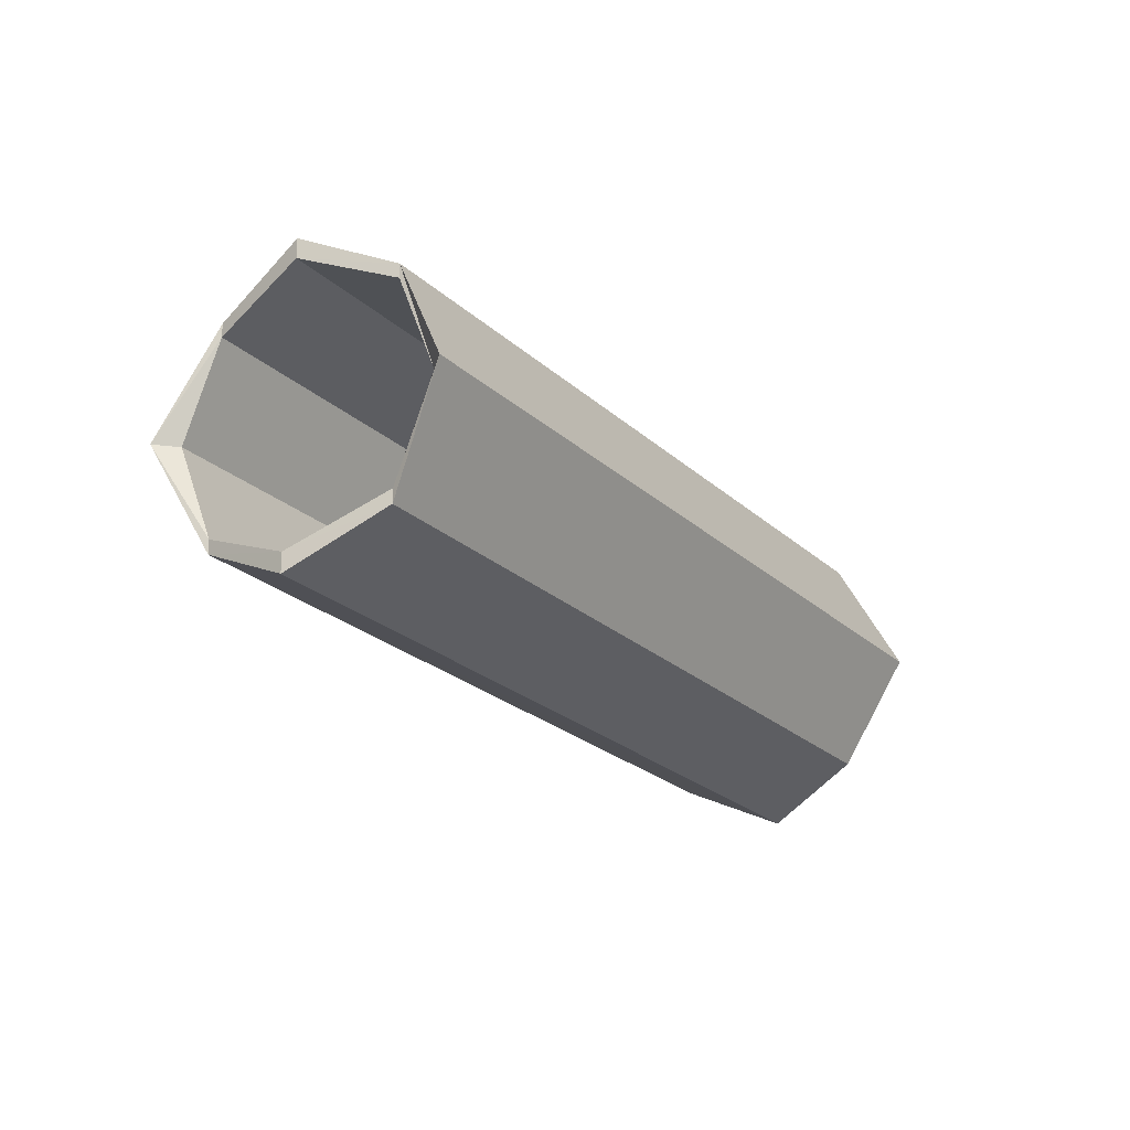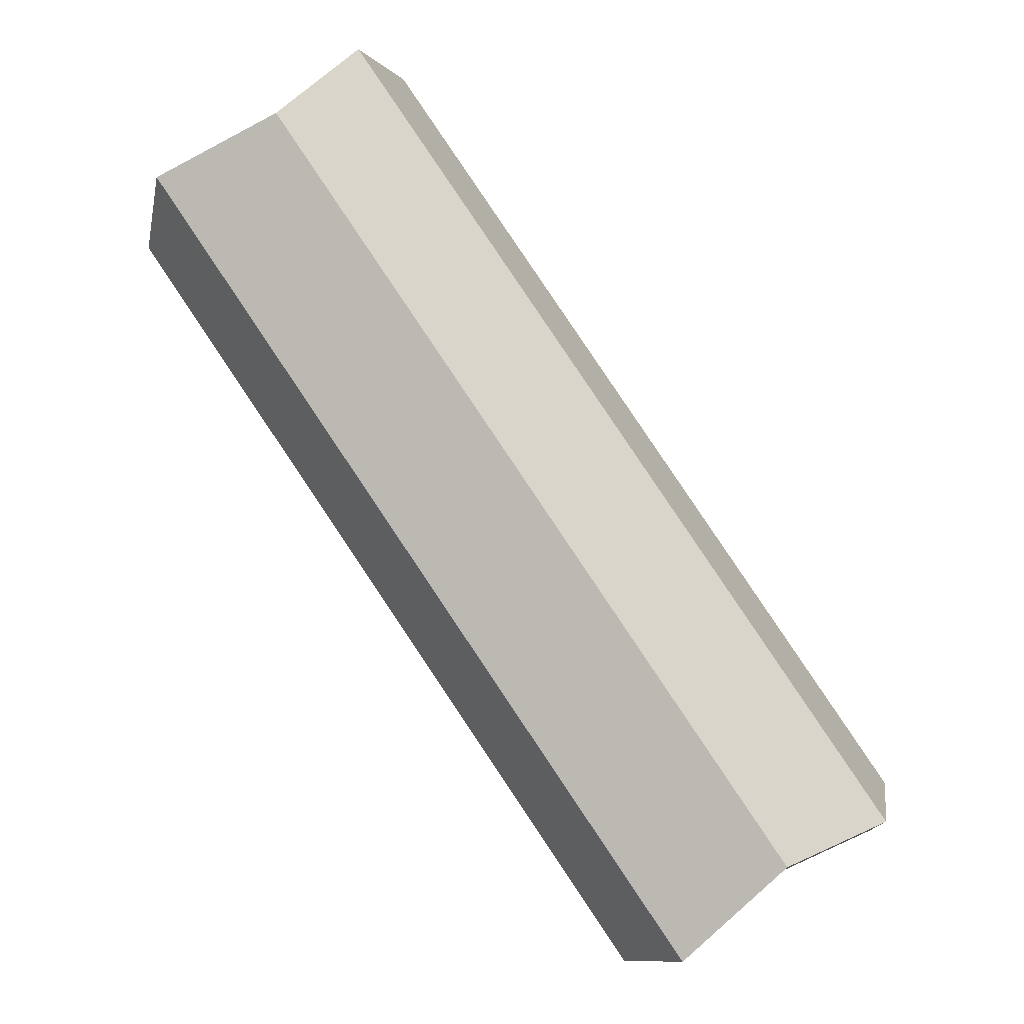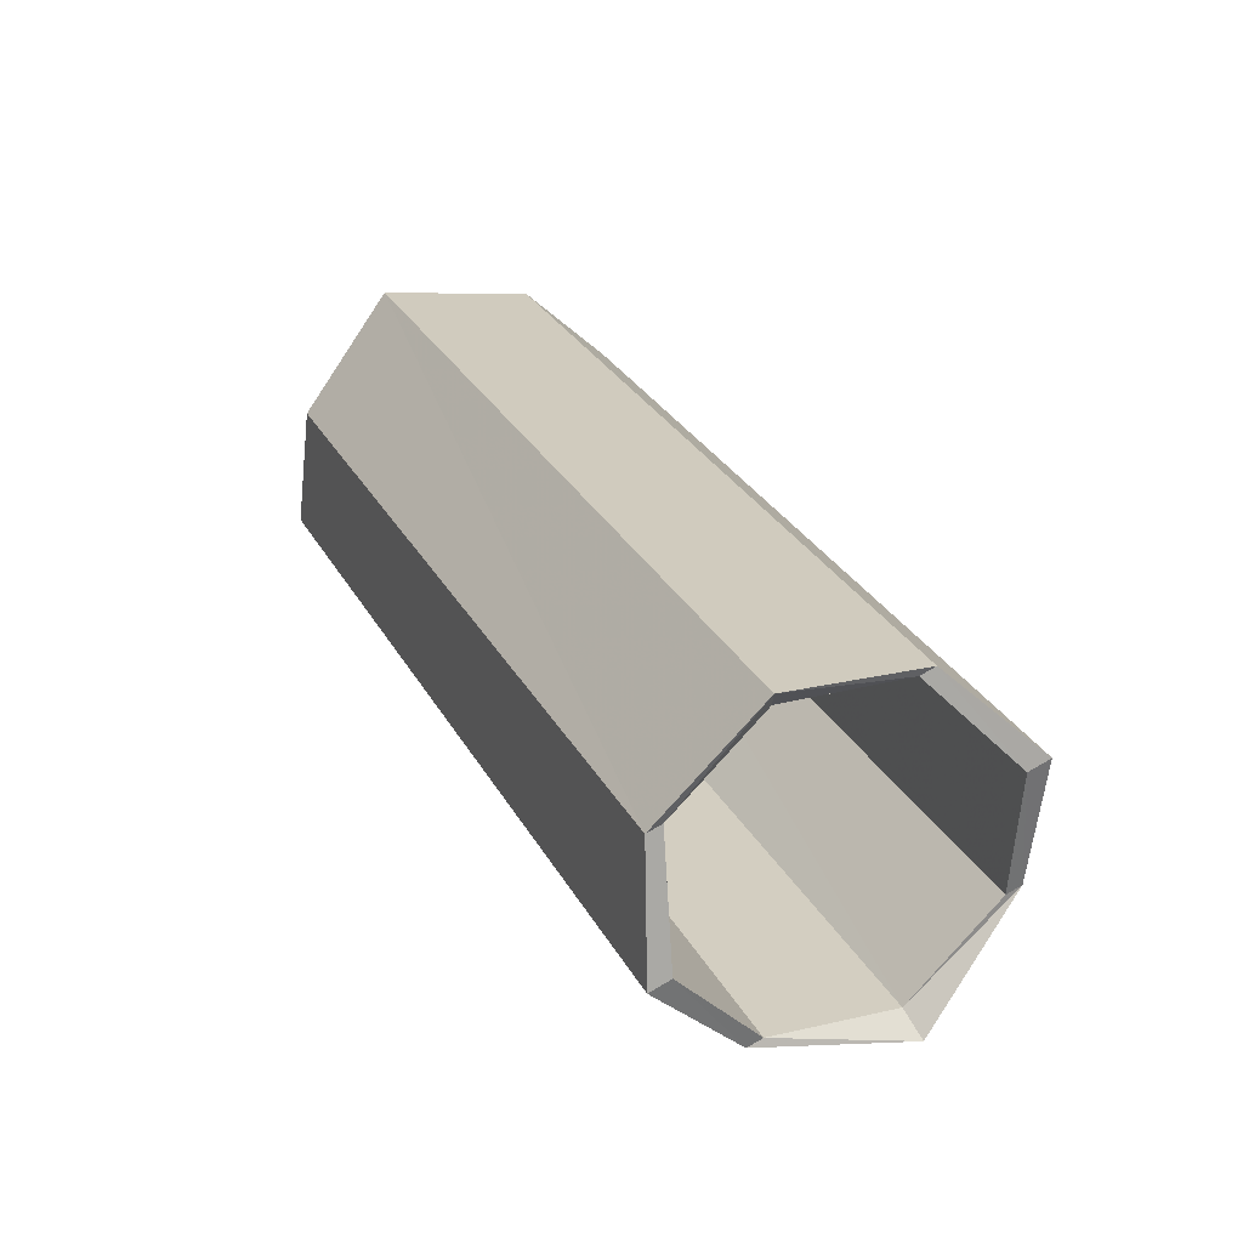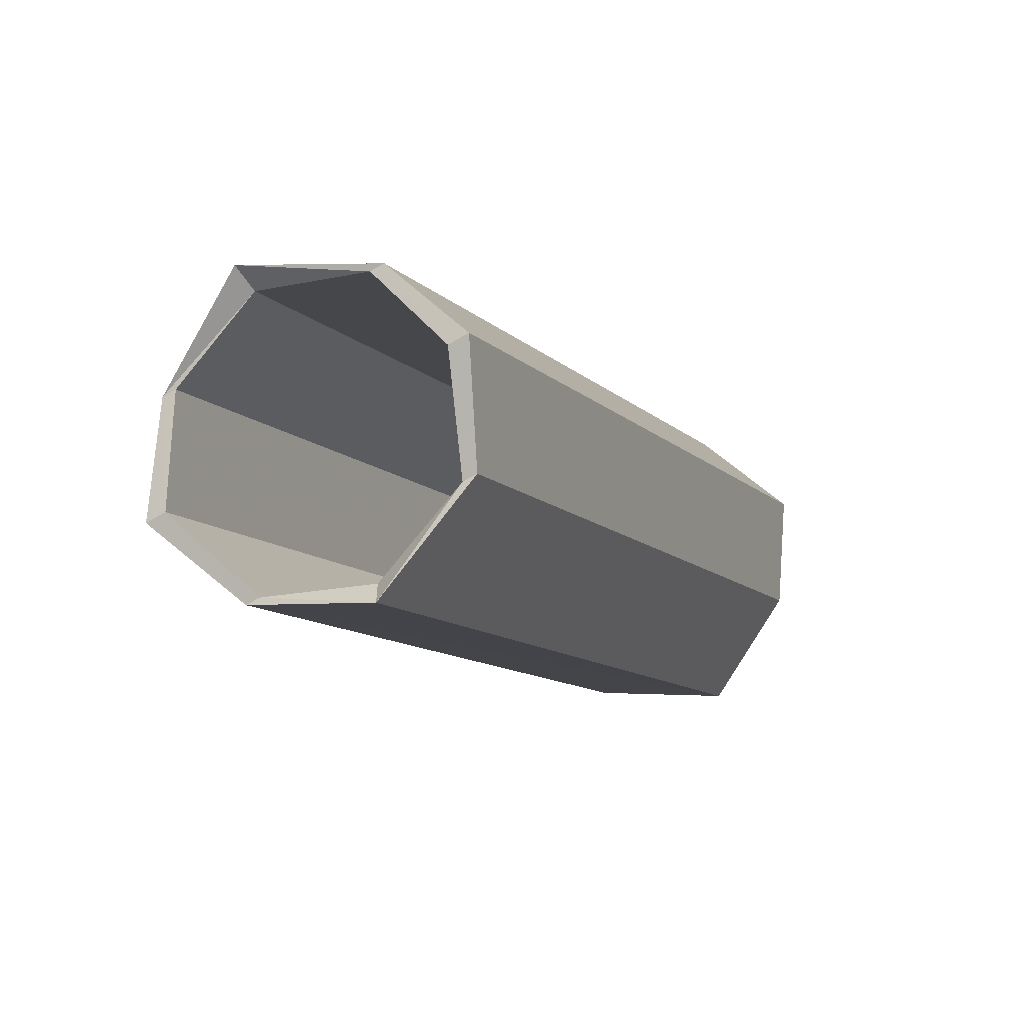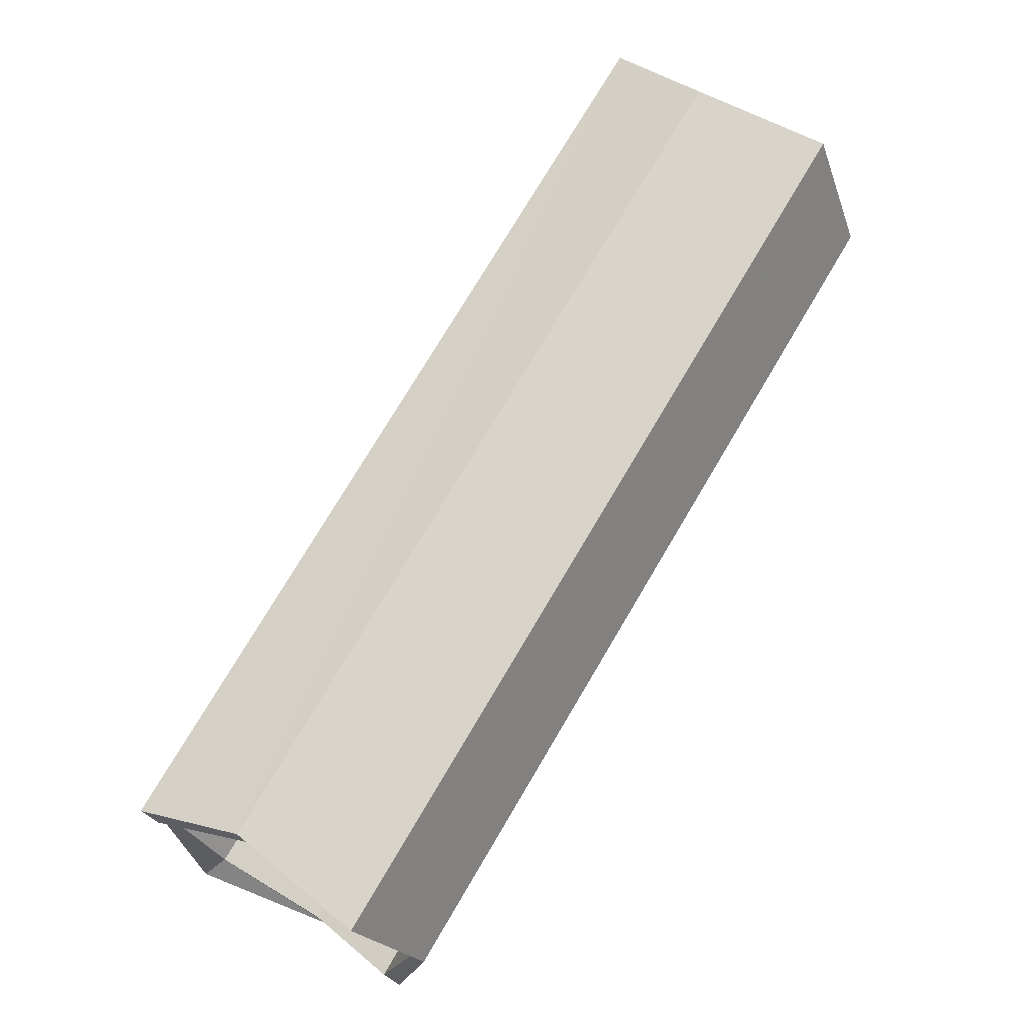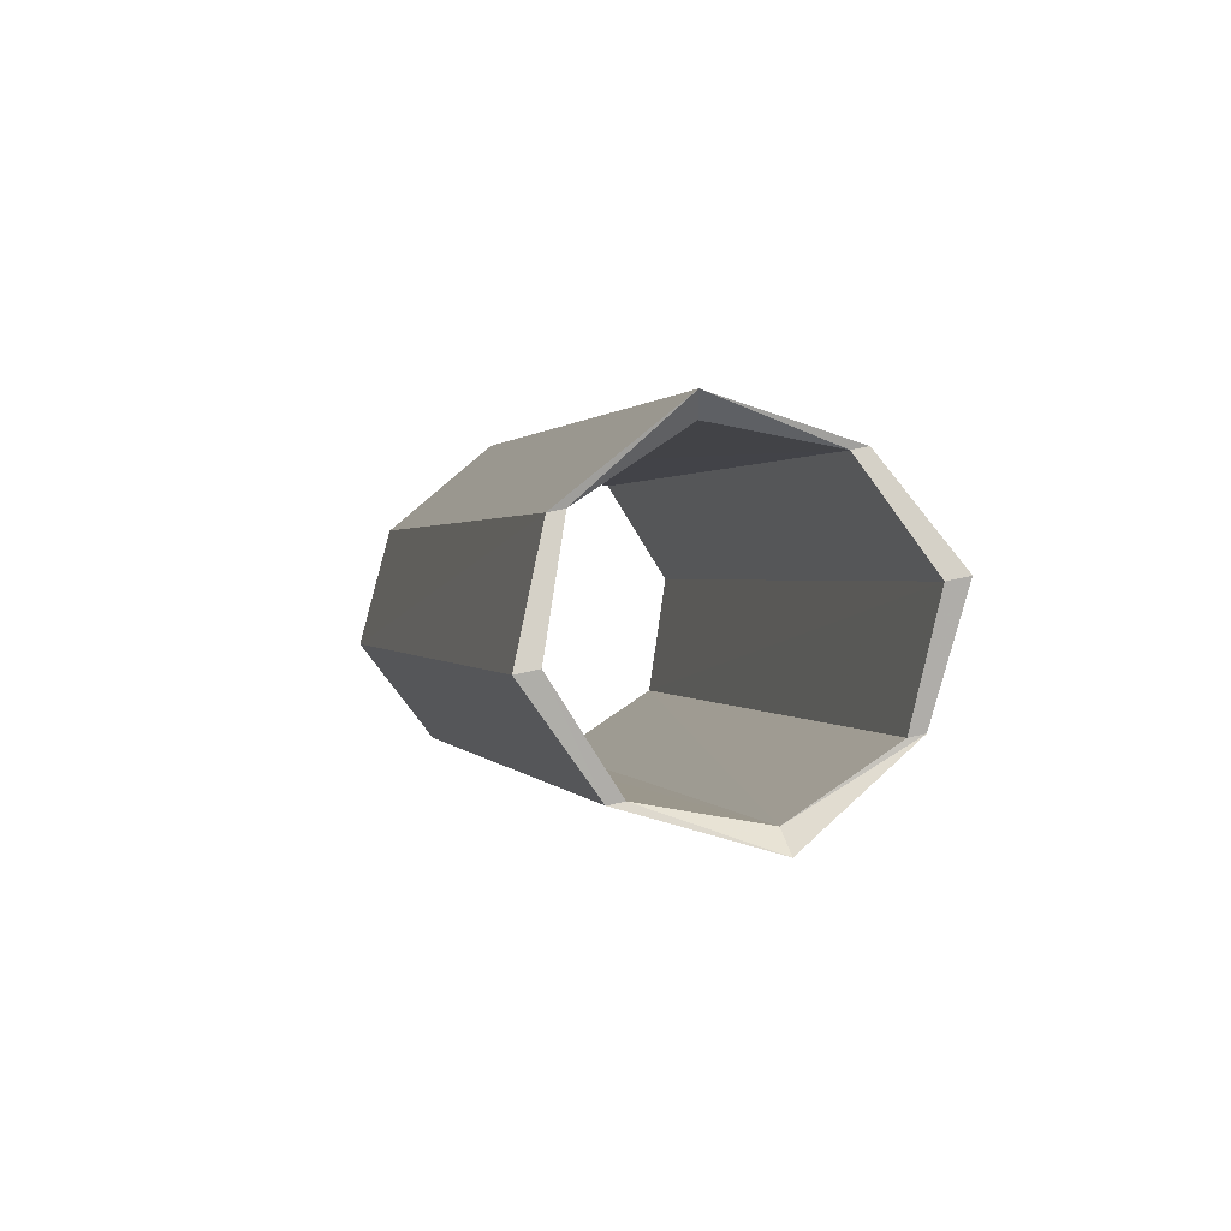
<metadata>
{"format":"obj","ext":"obj","renderer":"f3d","projection":"perspective","resolution":1024,"background":"white","views":[{"elev":-22.6,"azim":-102.1,"up":"+Z"},{"elev":-37.7,"azim":-37.9,"up":"+Y"},{"elev":74.0,"azim":-120.3,"up":"+Y"},{"elev":-59.6,"azim":123.1,"up":"+Y"},{"elev":-53.0,"azim":-135.4,"up":"+Y"},{"elev":47.0,"azim":-106.3,"up":"+Y"}]}
</metadata>
<code>
o 13030
v 2176 1874 8.78
v 2176 1874 8.77
v 2176 1874 8.763
v 2177 1874 8.78
v 2177 1875 8.78
v 2177 1874 8.763
v 2177 1875 8.78
v 2176 1874 8.763
v 2177 1874 8.82
v 2177 1875 8.82
v 2177 1874 8.785
v 2177 1874 8.77
v 2176 1874 8.82
v 2176 1874 8.78
v 2176 1874 8.785
v 2177 1875 8.785
v 2177 1874 8.785
v 2177 1875 8.82
v 2177 1875 8.86
v 2177 1875 8.855
v 2176 1874 8.87
v 2176 1874 8.877
v 2177 1874 8.82
v 2177 1874 8.855
v 2177 1874 8.855
v 2177 1874 8.87
v 2177 1874 8.855
v 2177 1874 8.86
v 2177 1874 8.82
v 2176 1874 8.86
v 2176 1874 8.877
v 2177 1874 8.877
v 2177 1875 8.86
v 2177 1874 8.86
v 2177 1874 8.855
v 2177 1874 8.87
v 2176 1874 8.82
v 2176 1874 8.86
v 2176 1874 8.82
v 2176 1874 8.82
v 2177 1874 8.78
v 2177 1874 8.82
v 2177 1874 8.785
v 2177 1874 8.77
v 2177 1874 8.763
v 2177 1874 8.82
v 2177 1874 8.82
v 2177 1874 8.855
v 2176 1874 8.82
v 2176 1874 8.855
v 2176 1874 8.77
v 2176 1874 8.785
v 2177 1875 8.785
v 2177 1875 8.78
v 2177 1874 8.78
v 2177 1874 8.763
v 2177 1874 8.78
v 2176 1874 8.763
v 2177 1874 8.82
v 2177 1874 8.86
v 2177 1874 8.87
v 2177 1874 8.877
v 2177 1875 8.855
v 2176 1874 8.87
v 2176 1874 8.855
v 2176 1874 8.86
v 2176 1874 8.82
v 2177 1874 8.86
v 2177 1874 8.877
v 2176 1874 8.877
v 2177 1874 8.86
v 2177 1875 8.86
v 2177 1875 8.855
v 2176 1874 8.87
v 2177 1874 8.82
v 2177 1874 8.86
v 2177 1874 8.82
v 2177 1874 8.82
v 2177 1874 8.78
v 2177 1874 8.785
v 2177 1875 8.82
v 2177 1875 8.82
v 2176 1874 8.77
v 2176 1874 8.78
v 2176 1874 8.785
v 2177 1874 8.77
v 2177 1874 8.78
v 2177 1874 8.785
f 1 2 3
f 3 4 1
f 5 6 3
f 2 7 8
f 9 7 10
f 2 11 12
f 4 12 11
f 4 13 14
f 15 14 13
f 16 12 17
f 5 16 18
f 19 9 18
f 18 20 19
f 19 21 22
f 20 23 24
f 25 21 26
f 26 20 27
f 27 28 26
f 29 28 27
f 21 30 31
f 32 33 31
f 34 31 30
f 34 35 36
f 37 34 38
f 39 13 30
f 15 40 39
f 40 41 42
f 39 43 15
f 44 41 45
f 43 39 46
f 47 43 46
f 39 48 46
f 47 46 48
f 48 49 50
f 43 51 52
f 44 53 51
f 54 51 53
f 55 44 56
f 56 54 55
f 57 58 56
f 57 43 59
f 59 48 60
f 60 40 59
f 60 61 62
f 63 61 64
f 64 48 65
f 65 66 64
f 67 66 65
f 61 68 69
f 70 71 69
f 72 69 68
f 72 73 74
f 75 72 76
f 77 78 68
f 54 78 79
f 80 79 78
f 80 9 77
f 77 16 80
f 16 77 81
f 77 20 81
f 82 16 81
f 82 81 20
f 83 84 85
f 86 87 88

</code>
